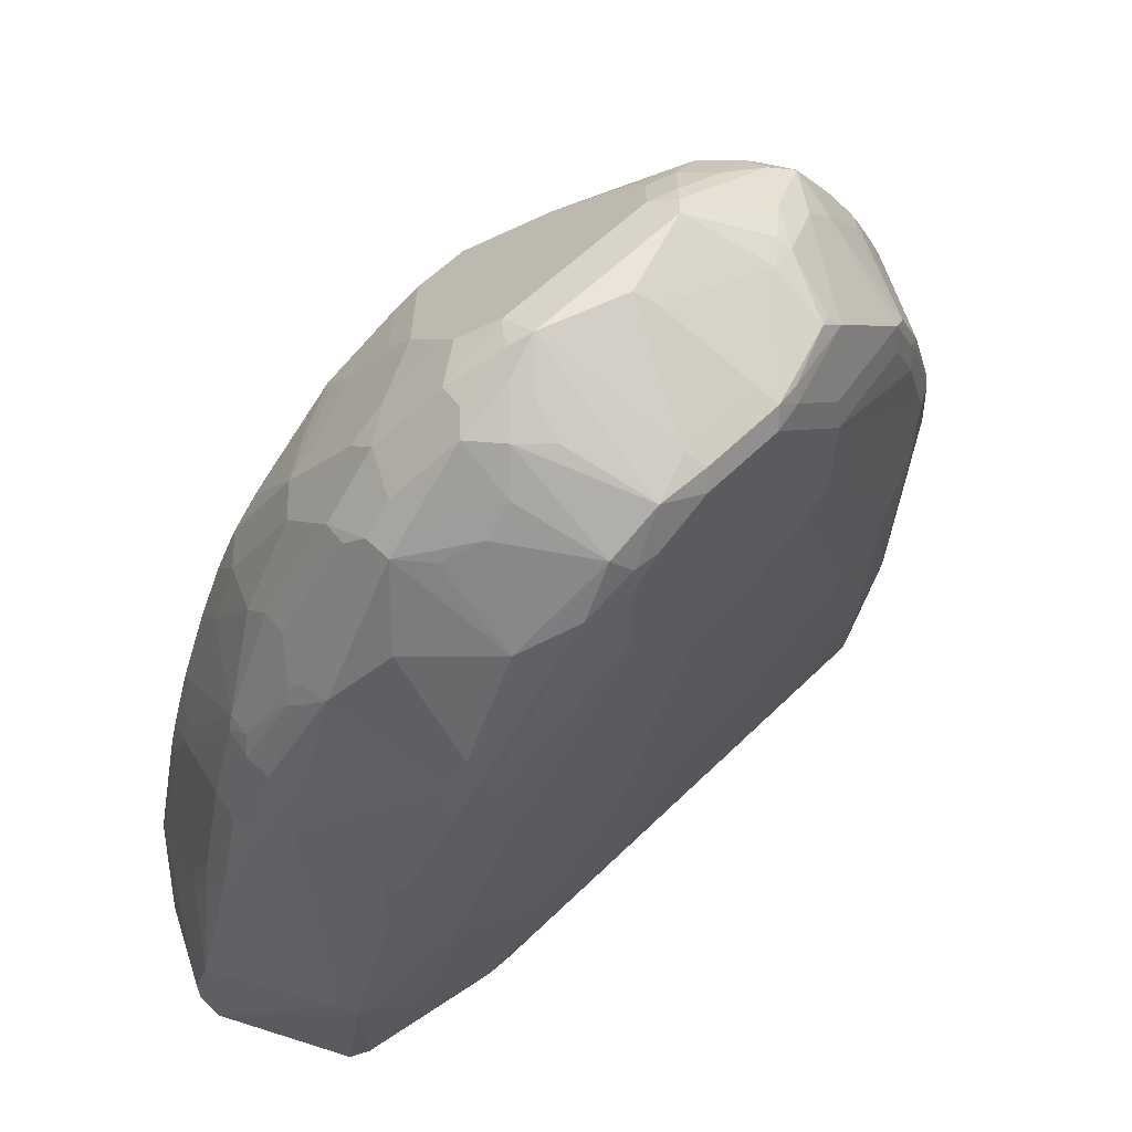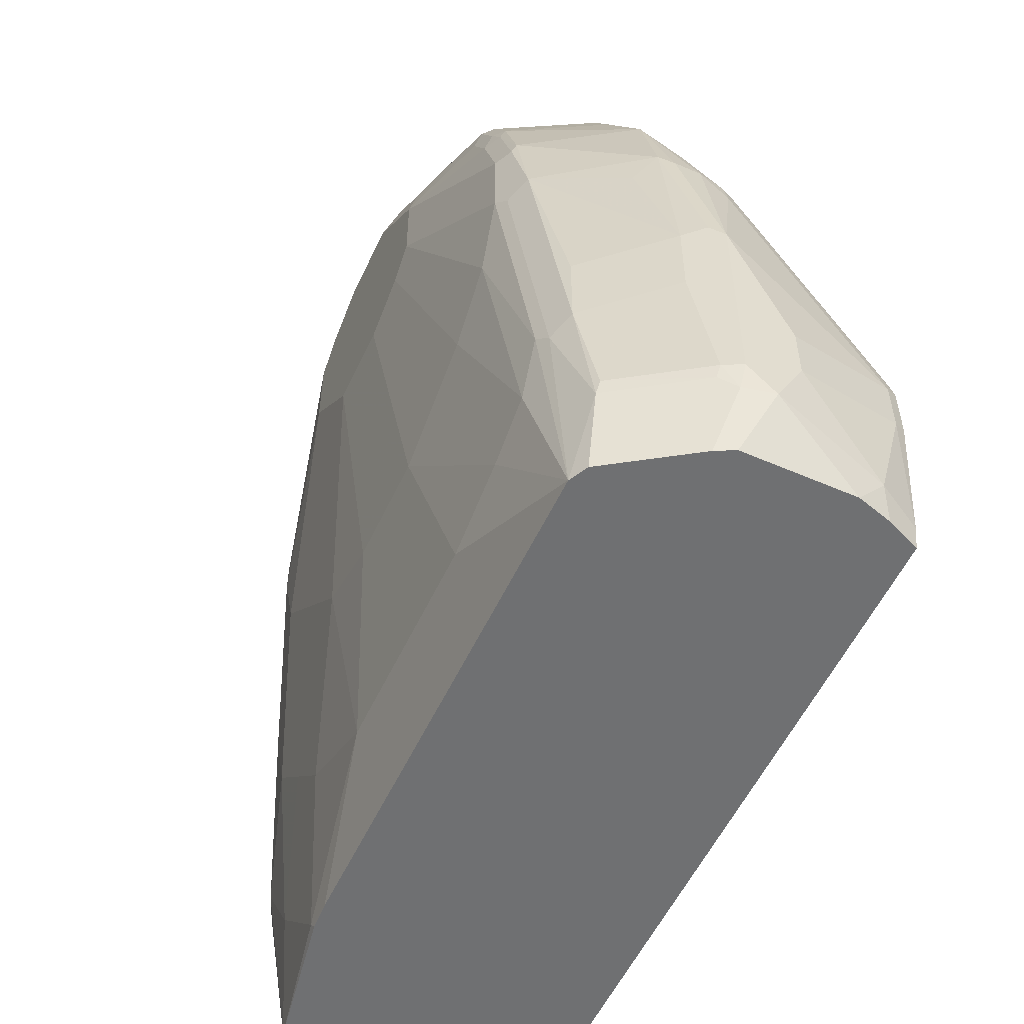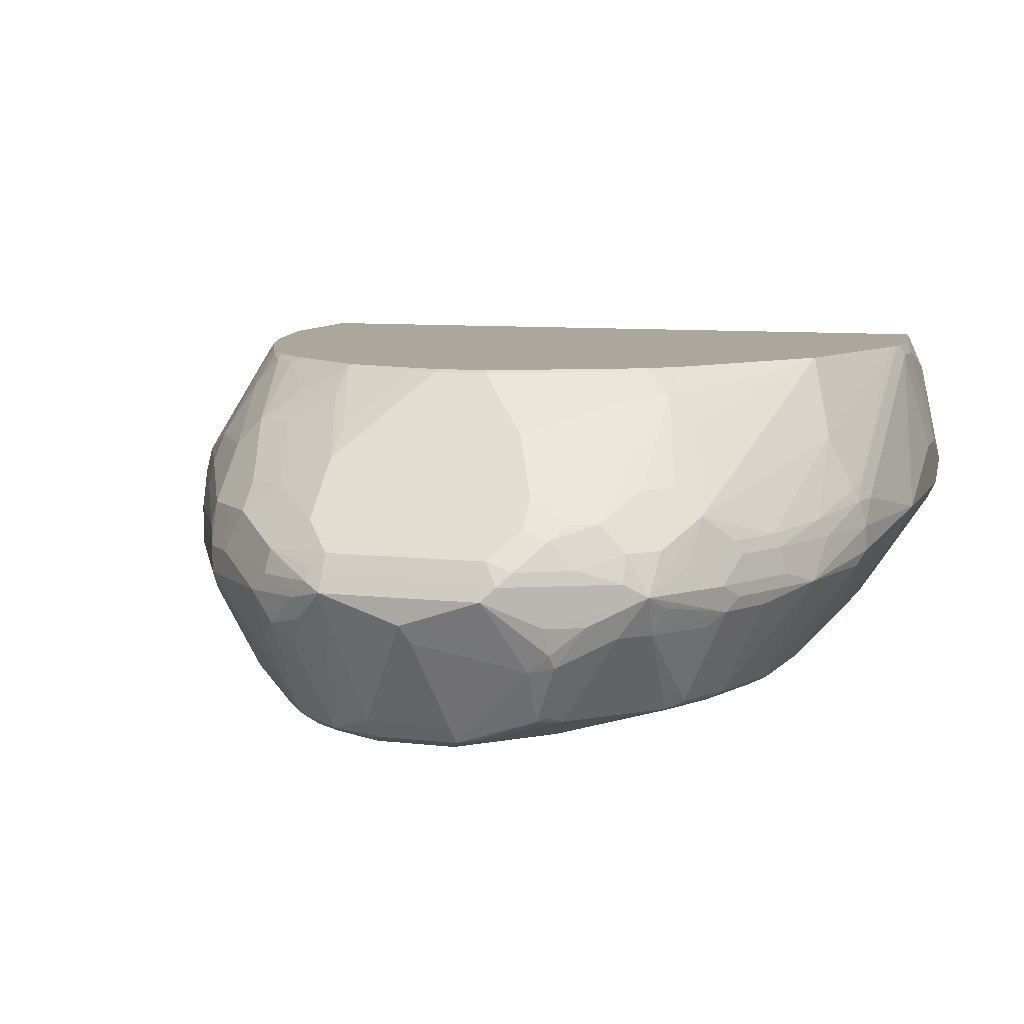
<metadata>
{"format":"obj","ext":"obj","renderer":"f3d","projection":"perspective","resolution":1024,"background":"white","views":[{"elev":59.0,"azim":-45.2,"up":"+Z"},{"elev":-54.9,"azim":65.3,"up":"+Z"},{"elev":8.4,"azim":17.8,"up":"+Y"}]}
</metadata>
<code>
v -0.3328 -0.1456 0.3744
v -0.2911 -0.0624 0.416
v -0.3328 -0.1248 0.312
v -0.3328 -0.1456 0.2862
v -0.2911 -0.2496 0.416
v -0.3119 -0.1664 0.52
v -0.3119 -0.1456 0.4992
v -0.3119 -0.1248 0.4576
v -0.285 -0.05328 0.4247
v -0.2866 -0.05328 0.416
v -0.3189 -0.09706 0.312
v -0.2859 -0.0598 0.4368
v -0.3328 -0.1248 0.2862
v -0.3189 -0.1733 0.2862
v -0.2842 -0.2634 0.409
v -0.2565 -0.2773 0.5477
v -0.2773 -0.2149 0.6101
v -0.2911 -0.1872 0.6032
v -0.2911 -0.1664 0.6032
v -0.3067 -0.143 0.52
v -0.3067 -0.1222 0.4784
v -0.2833 -0.05328 0.4315
v -0.2937 -0.05328 0.2912
v -0.298 -0.05547 0.2912
v -0.305 -0.06934 0.2912
v -0.3103 -0.07988 0.2862
v -0.3189 -0.09706 0.2862
v -0.2859 -0.143 0.6032
v -0.2651 -0.0598 0.52
v -0.2625 -0.05328 0.5148
v -0.2842 -0.2426 0.2862
v -0.2426 -0.2842 0.5962
v -0.2804 -0.2446 0.2862
v -0.2704 -0.2496 0.2862
v -0.2704 -0.2704 0.416
v -0.1872 -0.3119 0.6863
v -0.201 -0.305 0.6794
v -0.201 -0.305 0.7002
v -0.2496 -0.2704 0.6032
v -0.2114 -0.2946 0.6898
v -0.2079 -0.2912 0.7071
v -0.2738 -0.2114 0.6273
v -0.253 -0.2114 0.6898
v -0.2704 -0.1872 0.6655
v -0.2704 -0.1664 0.6655
v -0.2937 -0.05328 0.2862
v -0.2947 -0.0538 0.2862
v -0.298 -0.05547 0.2862
v -0.305 -0.06934 0.2862
v -0.2651 -0.08062 0.5616
v -0.2651 -0.143 0.6655
v -0.2565 -0.05547 0.5408
v -0.2562 -0.05328 0.5367
v -0.1619 -0.2692 0.2862
v -0.1664 -0.2704 0.2912
v -0.2287 -0.2704 0.3536
v -0.2079 -0.2912 0.4784
v -0.2287 -0.2912 0.5408
v -0.08319 -0.3328 0.7903
v -0.1872 -0.3119 0.7071
v -0.1664 -0.3119 0.6239
v -0.1143 -0.3223 0.8423
v -0.1941 -0.2981 0.7349
v -0.2322 -0.2114 0.7522
v -0.2392 -0.1976 0.7383
v -0.2444 -0.1846 0.7279
v -0.2634 -0.1595 0.6794
v 0.2935 -0.05328 0.2862
v -0.2599 -0.07802 0.572
v -0.2599 -0.1404 0.6759
v -0.2392 -0.0572 0.5928
v -0.2376 -0.05328 0.5896
v -0.2549 -0.05328 0.5408
v -0.1405 -0.2704 0.2862
v -0.04156 -0.2912 0.3536
v -0.08319 -0.2912 0.3744
v -0.1248 -0.2912 0.3952
v -0.1664 -0.2912 0.4368
v -0.02078 -0.3328 0.7279
v -0.08319 -0.3328 0.8527
v -0.1005 -0.3293 0.8285
v -0.08319 -0.3119 0.5408
v -0.07967 -0.3293 0.87
v -0.0901 -0.3189 0.8804
v -0.1525 -0.2981 0.818
v -0.1975 -0.2392 0.8007
v -0.2339 -0.1898 0.7487
v -0.1733 -0.2149 0.8596
v -0.1733 -0.1941 0.8596
v -0.2392 -0.182 0.7383
v -0.2392 -0.1404 0.7175
v -0.2218 -0.1595 0.7626
v 0.3042 -0.07818 0.2862
v 0.2969 -0.05328 0.3029
v 0.3119 -0.08322 0.312
v -0.2184 -0.1196 0.7383
v -0.2184 -0.07802 0.6759
v -0.2132 -0.05328 0.6447
v 0.2496 -0.2704 0.2862
v 0.1248 -0.2912 0.3536
v 0 -0.3119 0.4992
v -0.06235 -0.3119 0.52
v 0.04156 -0.3328 0.7279
v -0.06235 -0.3328 0.8735
v -0.05199 -0.3223 0.9047
v -0.09355 -0.2392 0.9255
v -0.1109 -0.2565 0.9013
v -0.1317 -0.2565 0.8804
v -0.156 -0.2392 0.8631
v -0.1802 -0.1803 0.8458
v -0.1525 -0.2149 0.8804
v -0.1525 -0.1941 0.8804
v -0.1767 -0.1612 0.8423
v -0.2184 -0.1404 0.7591
v 0.3119 -0.104 0.2862
v 0.3074 -0.05328 0.3998
v 0.3119 -0.0624 0.3952
v 0.3328 -0.1664 0.3328
v 0.3328 -0.1456 0.3744
v -0.1975 -0.07802 0.7175
v -0.1767 -0.1196 0.8007
v -0.1941 -0.05547 0.6863
v -0.193 -0.05328 0.683
v 0.2634 -0.2634 0.2862
v 0.2807 -0.2652 0.3432
v 0.2599 -0.286 0.4264
v 0.2496 -0.2912 0.4368
v 0.2287 -0.2912 0.3952
v 0.1872 -0.2912 0.3744
v 0.08319 -0.3119 0.4992
v 0.08319 -0.3328 0.7487
v -0.02078 -0.3328 0.8943
v -0.01381 -0.3258 0.9081
v -0.02078 -0.3119 0.9151
v -0.04156 -0.208 0.9567
v -0.07277 -0.26 0.9255
v -0.0658 -0.2322 0.9393
v -0.06932 -0.2149 0.9428
v -0.1109 -0.2149 0.922
v -0.1317 -0.2149 0.9013
v -0.097 -0.201 0.929
v -0.09355 -0.182 0.9255
v -0.1352 -0.1612 0.8839
v -0.156 -0.1612 0.8631
v 0.3119 -0.1872 0.2862
v 0.3074 -0.05328 0.4414
v 0.3119 -0.0624 0.4368
v 0.3328 -0.1872 0.3536
v 0.3276 -0.1898 0.3328
v 0.3328 -0.1456 0.416
v -0.1767 -0.0572 0.7175
v -0.156 -0.09881 0.8007
v -0.181 -0.05328 0.701
v 0.305 -0.201 0.2862
v 0.3223 -0.2028 0.3432
v 0.2842 -0.2634 0.3536
v 0.2773 -0.2773 0.4368
v 0.2565 -0.2981 0.6447
v 0.2392 -0.3068 0.6343
v 0.2079 -0.3119 0.5824
v 0.2287 -0.3119 0.6447
v 0.1664 -0.3119 0.5408
v 0.104 -0.3328 0.7695
v 0.04156 -0.3328 0.8943
v 0.04847 -0.3258 0.9081
v 0.04156 -0.3119 0.9151
v 0.02078 -0.2288 0.9567
v 0.08319 -0.208 0.9567
v -0.04156 -0.1941 0.9498
v -0.05544 -0.201 0.9498
v -0.08319 -0.208 0.9359
v -0.06235 -0.1898 0.9411
v -0.04156 -0.1803 0.9428
v -0.06235 -0.1595 0.922
v -0.104 -0.1387 0.8804
v -0.1352 -0.1404 0.8631
v 0.3056 -0.05328 0.4493
v 0.305 -0.1525 0.6308
v 0.3119 -0.1664 0.6239
v 0.3328 -0.1872 0.52
v 0.3189 -0.2149 0.4576
v 0.3258 -0.201 0.3536
v -0.156 -0.0572 0.7383
v -0.1715 -0.05328 0.7123
v -0.1248 -0.09706 0.818
v -0.1352 -0.08841 0.8007
v -0.08319 -0.0546 0.7903
v -0.1248 -0.07542 0.7903
v 0.2773 -0.2773 0.4992
v 0.3067 -0.2184 0.6551
v 0.2444 -0.3016 0.7175
v 0.2426 -0.305 0.7071
v 0.3189 -0.2149 0.52
v 0.298 -0.2357 0.6239
v 0.2287 -0.3119 0.7071
v 0.104 -0.3328 0.8319
v 0.06495 -0.3275 0.8943
v 0.08319 -0.3328 0.8527
v 0.1109 -0.2634 0.929
v 0.02769 -0.2426 0.9498
v 0.06756 -0.3223 0.9047
v 0.1109 -0.305 0.9081
v 0.104 -0.2496 0.9359
v 0.1767 -0.1976 0.9099
v 0.09355 -0.1976 0.9515
v 0.08319 -0.1941 0.9498
v 0.1274 -0.2496 0.9307
v 0.1248 -0.2288 0.9359
v 0.1941 -0.208 0.9013
v -0.05199 -0.1924 0.9463
v 0.08319 -0.1803 0.9428
v -0.06235 -0.1387 0.9013
v -0.06235 -0.1179 0.8804
v -0.08319 -0.07627 0.818
v 0.3022 -0.05328 0.4625
v 0.3016 -0.156 0.6499
v 0.3067 -0.1664 0.6473
v 0.3119 -0.1872 0.6447
v 0.3119 -0.208 0.6447
v 0.3276 -0.1976 0.5304
v -0.1395 -0.05328 0.7426
v -0.1507 -0.05328 0.733
v -0.09355 -0.06762 0.8007
v -0.08137 -0.05328 0.7885
v -0.06235 -0.09621 0.8527
v -0.02078 -0.0546 0.8111
v -0.01896 -0.05328 0.8093
v 0.2859 -0.2184 0.7383
v 0.2235 -0.3016 0.7799
v 0.2218 -0.305 0.7695
v 0.2079 -0.3119 0.7695
v 0.1872 -0.3119 0.8111
v 0.1898 -0.3068 0.8319
v 0.1066 -0.3275 0.8527
v 0.1274 -0.3068 0.8943
v 0.13 -0.26 0.9255
v 0.1195 -0.3016 0.9047
v 0.1455 -0.1872 0.9229
v 0.1767 -0.1768 0.8995
v 0.104 -0.1872 0.9437
v 0.1525 -0.2288 0.922
v 0.1975 -0.1768 0.8787
v 0.1715 -0.2392 0.9047
v 0.1924 -0.2392 0.8839
v 0.2027 -0.2184 0.8839
v 0.2365 -0.2288 0.8319
v 0.2357 -0.208 0.8388
v 0.2149 -0.1872 0.8596
v 0.2184 -0.156 0.8371
v 0.1248 -0.1664 0.9229
v 0.104 -0.1595 0.922
v 0.104 -0.1387 0.9013
v -0.04156 -0.09706 0.8596
v 0.2606 -0.05328 0.608
v 0.2807 -0.1144 0.6499
v 0.2842 -0.1733 0.7141
v 0.2911 -0.1872 0.7071
v 0 -0.05547 0.818
v 0 -0.05328 0.8136
v 0.2573 -0.2288 0.7903
v 0.2651 -0.1872 0.7721
v 0.2704 -0.208 0.7695
v 0.2444 -0.2184 0.8215
v 0.2027 -0.3016 0.8215
v 0.2106 -0.3068 0.7903
v 0.156 -0.156 0.8995
v 0.2235 -0.2392 0.8423
v 0.2444 -0.1872 0.8137
v 0.2392 -0.1768 0.8163
v 0.1975 -0.09361 0.7747
v 0.1767 -0.07282 0.7747
v 0.1975 -0.1352 0.8371
v 0.2599 -0.1768 0.7747
v 0.1352 -0.156 0.9099
v 0.08319 -0.09706 0.8596
v 0.178 -0.05328 0.7325
v 0.04156 -0.05547 0.818
v 0.04156 -0.05328 0.8136
v 0.1767 -0.1352 0.8579
v 0.1455 -0.07627 0.7972
v 0.1585 -0.05328 0.752
v 0.1534 -0.05328 0.757
v 0.1248 -0.05547 0.7764
v 0.08319 -0.05547 0.7972
v 0.04821 -0.05328 0.8103
v 0.1314 -0.05328 0.7687
f 167 203 168
f 161 196 163
f 164 197 165
f 164 198 234
f 164 234 197
f 165 199 200
f 165 200 167
f 165 167 166
f 161 195 196
f 165 201 202
f 165 202 199
f 167 200 199
f 167 199 203
f 168 204 205
f 165 197 201
f 159 192 195
f 159 195 161
f 152 188 183
f 168 205 206
f 152 187 188
f 155 182 156
f 156 182 157
f 157 182 181
f 160 161 163
f 157 181 193
f 157 189 158
f 158 190 191
f 158 192 159
f 158 189 193
f 158 193 194
f 158 194 190
f 157 193 189
f 158 191 192
f 175 185 176
f 168 207 208
f 178 217 179
f 179 217 218
f 179 218 180
f 180 219 190
f 180 190 220
f 180 220 193
f 178 216 217
f 180 218 219
f 183 187 221
f 183 221 222
f 183 222 184
f 186 214 223
f 152 186 187
f 186 223 187
f 183 188 187
f 168 203 207
f 178 215 216
f 175 214 185
f 168 208 209
f 168 209 204
f 169 206 211
f 169 211 173
f 169 173 210
f 169 210 170
f 177 215 178
f 170 210 172
f 173 211 252
f 173 252 212
f 173 212 174
f 174 212 175
f 175 212 213
f 175 213 214
f 172 210 173
f 152 214 186
f 133 166 134
f 152 176 185
f 126 157 158
f 126 158 159
f 126 159 127
f 127 160 128
f 127 159 161
f 127 161 160
f 125 157 126
f 128 160 162
f 129 162 130
f 130 162 131
f 131 162 160
f 131 160 163
f 132 164 165
f 132 165 133
f 128 162 129
f 133 165 166
f 125 156 157
f 124 155 125
f 187 224 221
f 117 150 119
f 118 148 149
f 118 149 145
f 118 119 150
f 118 150 180
f 125 155 156
f 118 180 148
f 120 121 151
f 121 152 151
f 122 151 123
f 117 147 150
f 123 151 153
f 124 154 155
f 120 151 122
f 152 185 214
f 134 166 167
f 135 167 168
f 146 177 178
f 146 178 147
f 147 178 179
f 147 179 180
f 147 180 150
f 148 180 193
f 145 149 154
f 148 193 181
f 148 182 149
f 149 182 155
f 149 155 154
f 151 183 184
f 151 184 153
f 151 152 183
f 148 181 182
f 134 167 135
f 143 176 144
f 142 175 143
f 135 168 206
f 135 206 169
f 135 169 170
f 135 170 171
f 135 171 138
f 135 137 136
f 143 175 176
f 138 171 139
f 141 171 170
f 141 170 142
f 142 170 172
f 142 172 173
f 142 173 174
f 142 174 175
f 139 171 141
f 187 223 214
f 271 282 283
f 187 213 225
f 249 273 255
f 249 269 273
f 249 272 266
f 249 271 272
f 249 270 271
f 247 262 268
f 247 263 262
f 247 249 248
f 247 269 249
f 247 268 269
f 246 260 263
f 246 264 260
f 246 267 264
f 246 263 247
f 244 246 245
f 244 267 246
f 244 264 267
f 231 265 233
f 231 233 232
f 233 264 244
f 233 244 235
f 233 235 234
f 233 265 264
f 249 255 254
f 235 244 243
f 235 236 237
f 238 239 266
f 238 266 250
f 238 250 240
f 239 242 249
f 239 249 266
f 235 243 236
f 249 254 270
f 250 274 251
f 250 266 274
f 266 275 274
f 271 276 281
f 271 281 282
f 271 283 280
f 271 279 272
f 275 280 283
f 266 280 275
f 275 283 284
f 277 284 285
f 277 285 278
f 282 286 283
f 283 286 284
f 284 286 285
f 116 147 117
f 275 284 277
f 230 265 231
f 266 271 280
f 266 272 279
f 251 274 252
f 252 274 275
f 253 275 277
f 253 277 258
f 254 276 271
f 254 271 270
f 266 279 271
f 255 273 256
f 256 261 257
f 258 277 278
f 258 278 259
f 261 273 269
f 261 269 268
f 261 268 262
f 256 273 261
f 229 265 230
f 229 264 265
f 229 260 264
f 197 234 235
f 199 236 207
f 199 207 203
f 199 202 236
f 201 235 202
f 202 235 237
f 197 235 201
f 202 237 236
f 204 209 239
f 204 239 238
f 205 240 211
f 205 211 206
f 205 238 240
f 207 236 241
f 204 238 205
f 207 241 208
f 196 231 232
f 196 233 234
f 187 225 226
f 187 226 227
f 187 227 224
f 190 219 228
f 190 228 191
f 190 194 193
f 196 234 198
f 190 193 220
f 191 229 230
f 191 230 192
f 192 230 231
f 192 231 195
f 195 231 196
f 196 232 233
f 191 228 229
f 187 214 213
f 208 241 209
f 209 241 236
f 216 256 217
f 217 256 257
f 217 257 218
f 218 257 228
f 218 228 219
f 225 253 226
f 216 255 256
f 226 253 258
f 227 258 259
f 228 260 229
f 228 257 261
f 228 261 262
f 228 262 263
f 228 263 260
f 226 258 227
f 209 242 239
f 215 255 216
f 213 253 225
f 209 236 243
f 209 243 244
f 209 244 245
f 209 245 246
f 209 246 247
f 209 247 248
f 215 254 255
f 209 248 249
f 211 240 250
f 211 250 251
f 211 251 252
f 212 252 275
f 212 275 253
f 212 253 213
f 209 249 242
f 116 146 147
f 11 25 26
f 113 152 121
f 18 43 44
f 18 42 43
f 17 42 18
f 17 41 42
f 17 40 41
f 17 39 40
f 16 39 17
f 16 32 39
f 15 38 32
f 15 37 38
f 15 36 37
f 15 35 36
f 15 34 35
f 15 33 34
f 15 31 33
f 15 32 16
f 14 31 15
f 9 94 68
f 9 68 46
f 9 46 23
f 9 23 10
f 9 12 22
f 10 23 24
f 18 44 45
f 10 24 11
f 115 118 145
f 11 26 27
f 12 21 28
f 12 28 29
f 12 29 30
f 12 30 22
f 11 24 25
f 18 45 19
f 19 45 51
f 19 51 28
f 35 57 58
f 35 58 36
f 36 59 80
f 36 80 60
f 36 60 38
f 36 38 37
f 35 56 57
f 36 58 57
f 36 61 59
f 38 60 62
f 38 62 63
f 38 63 41
f 38 41 40
f 41 43 42
f 36 57 61
f 9 116 94
f 34 56 35
f 34 54 55
f 20 28 21
f 23 46 47
f 23 47 24
f 24 47 48
f 24 48 49
f 24 49 25
f 34 55 56
f 25 49 26
f 28 51 50
f 29 50 52
f 29 52 30
f 30 52 53
f 32 38 40
f 32 40 39
f 28 50 29
f 41 63 64
f 9 146 116
f 9 215 177
f 4 54 34
f 4 74 54
f 4 99 74
f 4 124 99
f 4 154 124
f 4 145 154
f 4 115 145
f 4 93 115
f 4 68 93
f 4 46 68
f 4 47 46
f 4 48 47
f 4 49 48
f 4 26 49
f 4 27 26
f 4 13 27
f 3 27 13
f 1 2 3
f 1 3 13
f 1 13 4
f 1 4 5
f 1 5 6
f 1 6 7
f 4 34 33
f 1 7 8
f 2 10 11
f 2 11 3
f 2 8 21
f 2 21 12
f 2 12 9
f 3 11 27
f 2 9 10
f 4 33 31
f 4 31 14
f 4 14 15
f 9 153 184
f 9 184 222
f 9 222 221
f 9 221 224
f 9 224 227
f 9 227 259
f 9 123 153
f 9 259 278
f 9 285 286
f 9 286 282
f 9 282 281
f 9 281 276
f 9 276 254
f 9 254 215
f 9 278 285
f 9 177 146
f 9 98 123
f 9 73 72
f 4 15 5
f 5 15 16
f 5 16 17
f 5 17 18
f 5 18 6
f 6 18 19
f 9 72 98
f 6 19 28
f 6 20 7
f 7 20 21
f 7 21 8
f 9 22 30
f 9 30 53
f 9 53 73
f 6 28 20
f 41 64 43
f 1 8 2
f 44 64 65
f 96 120 97
f 95 117 119
f 95 118 115
f 94 117 95
f 94 116 117
f 93 95 115
f 92 113 114
f 92 110 113
f 91 114 96
f 91 92 114
f 90 110 92
f 89 113 110
f 89 144 113
f 89 112 144
f 88 112 89
f 88 111 112
f 88 107 111
f 80 104 83
f 83 104 105
f 83 105 84
f 84 105 106
f 84 106 107
f 84 107 108
f 96 114 113
f 84 108 85
f 85 109 88
f 85 88 86
f 87 89 110
f 87 110 90
f 88 109 108
f 88 108 107
f 85 108 109
f 96 113 121
f 96 121 120
f 97 120 98
f 106 135 138
f 106 138 139
f 106 139 107
f 107 140 111
f 107 139 140
f 111 140 112
f 106 137 135
f 112 140 139
f 112 141 142
f 112 142 143
f 112 143 144
f 113 144 176
f 113 176 152
f 43 64 44
f 112 139 141
f 79 130 103
f 106 136 137
f 105 135 136
f 98 120 122
f 98 122 123
f 99 124 125
f 99 125 126
f 99 126 127
f 99 127 128
f 105 136 106
f 99 128 129
f 100 129 130
f 103 130 131
f 104 132 105
f 105 132 133
f 105 133 134
f 105 134 135
f 99 129 100
f 79 101 130
f 95 119 118
f 79 82 102
f 56 78 57
f 57 78 61
f 59 79 103
f 59 103 131
f 59 131 163
f 59 163 196
f 55 78 56
f 59 196 198
f 59 164 132
f 59 132 104
f 59 104 80
f 59 61 79
f 60 80 81
f 60 81 62
f 59 198 164
f 61 78 77
f 55 77 78
f 55 75 76
f 44 65 66
f 44 66 45
f 79 102 101
f 45 67 51
f 50 51 70
f 50 70 69
f 55 76 77
f 50 69 52
f 52 69 71
f 52 71 72
f 52 72 73
f 52 73 53
f 54 74 55
f 55 74 75
f 51 67 70
f 61 77 82
f 45 66 67
f 62 81 80
f 69 70 71
f 70 91 96
f 70 96 97
f 70 97 71
f 71 97 72
f 72 97 98
f 68 95 93
f 77 102 82
f 74 100 75
f 75 100 130
f 75 130 101
f 75 101 102
f 76 102 77
f 61 82 79
f 74 99 100
f 68 94 95
f 75 102 76
f 67 90 92
f 62 80 83
f 62 83 84
f 62 84 85
f 62 85 63
f 67 92 91
f 63 86 64
f 64 87 66
f 63 85 86
f 64 86 88
f 64 88 89
f 64 89 87
f 66 87 90
f 66 90 67
f 67 91 70
f 64 66 65

</code>
